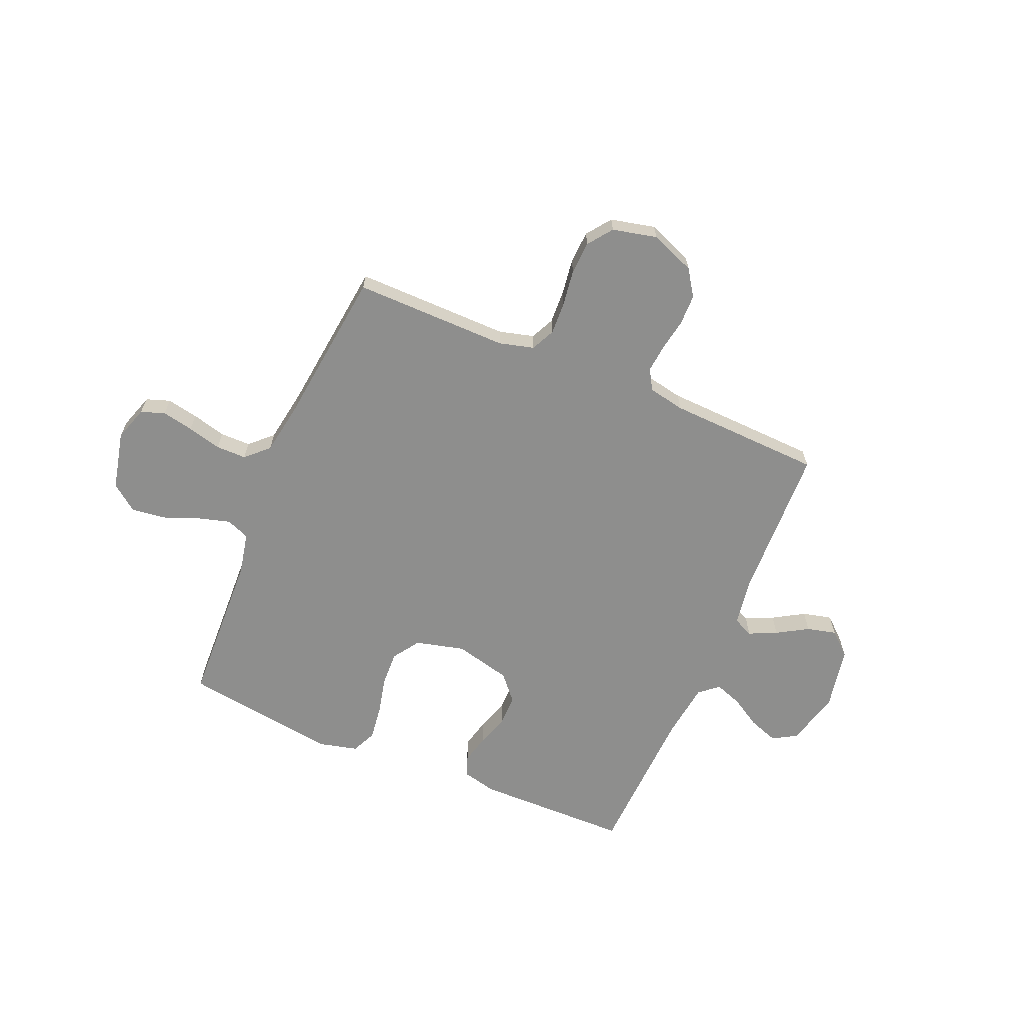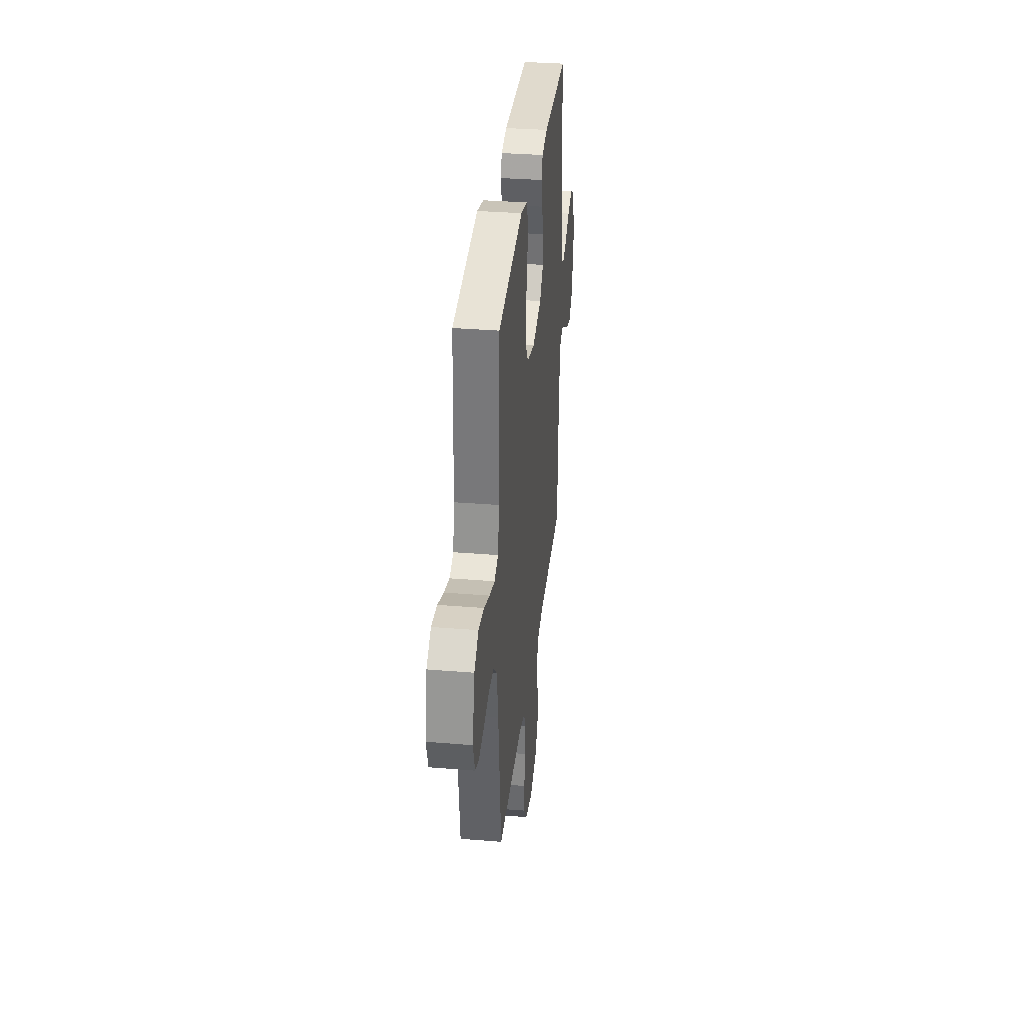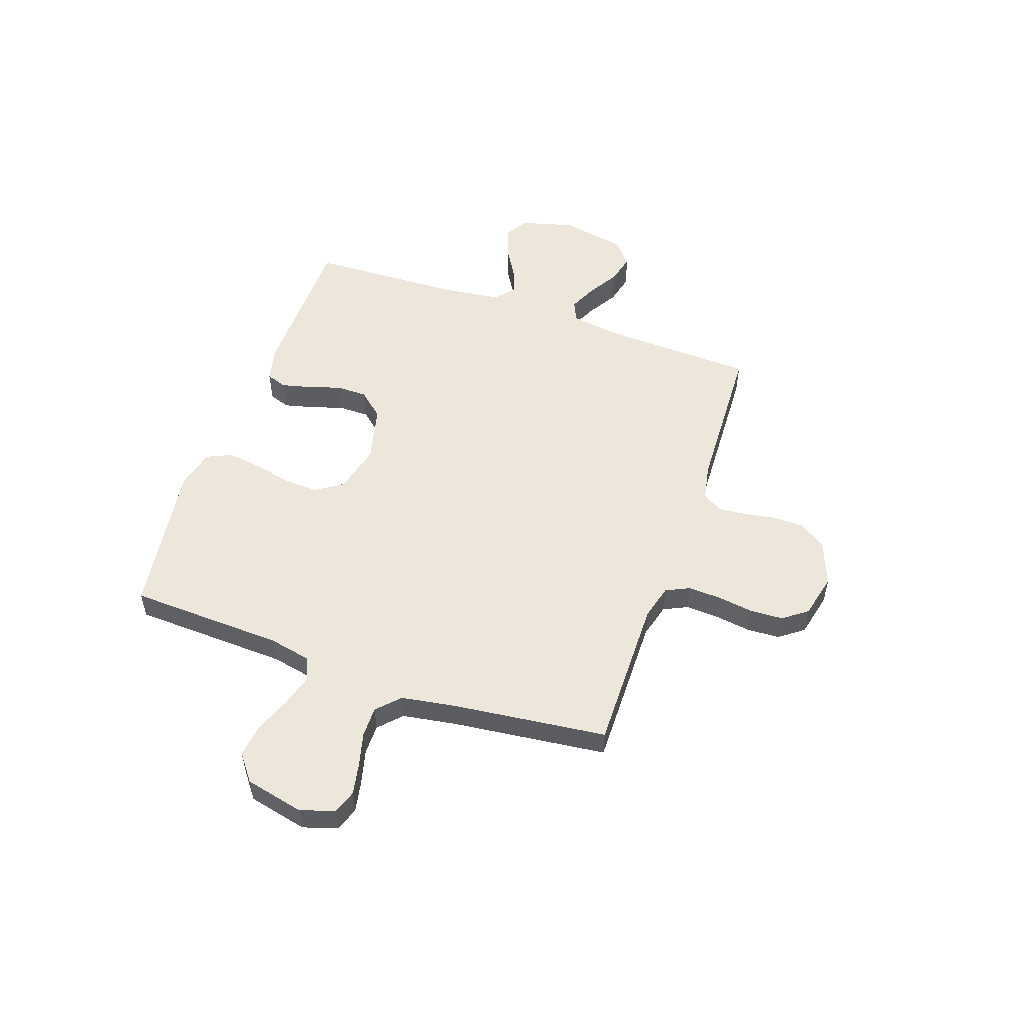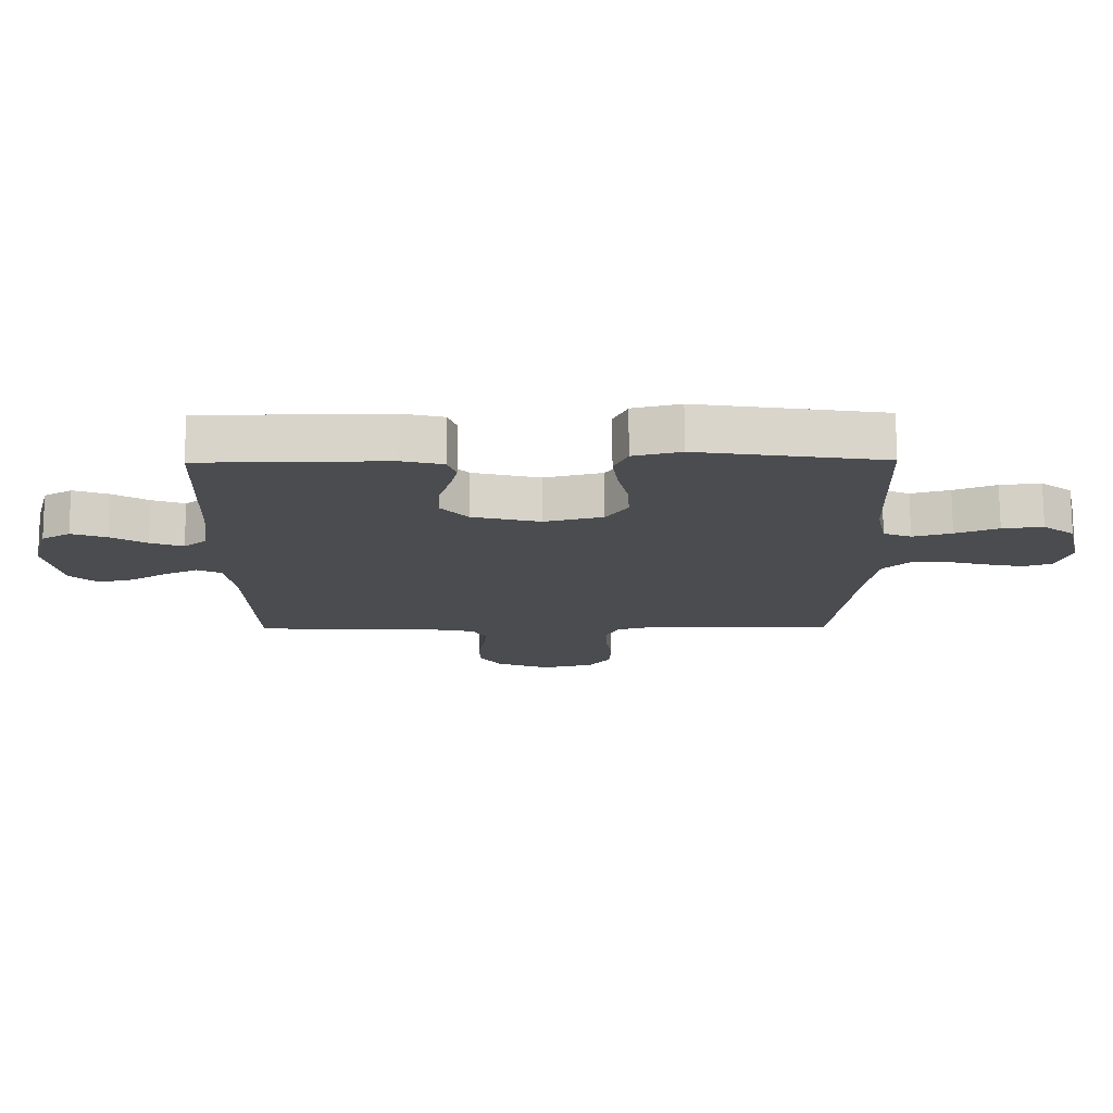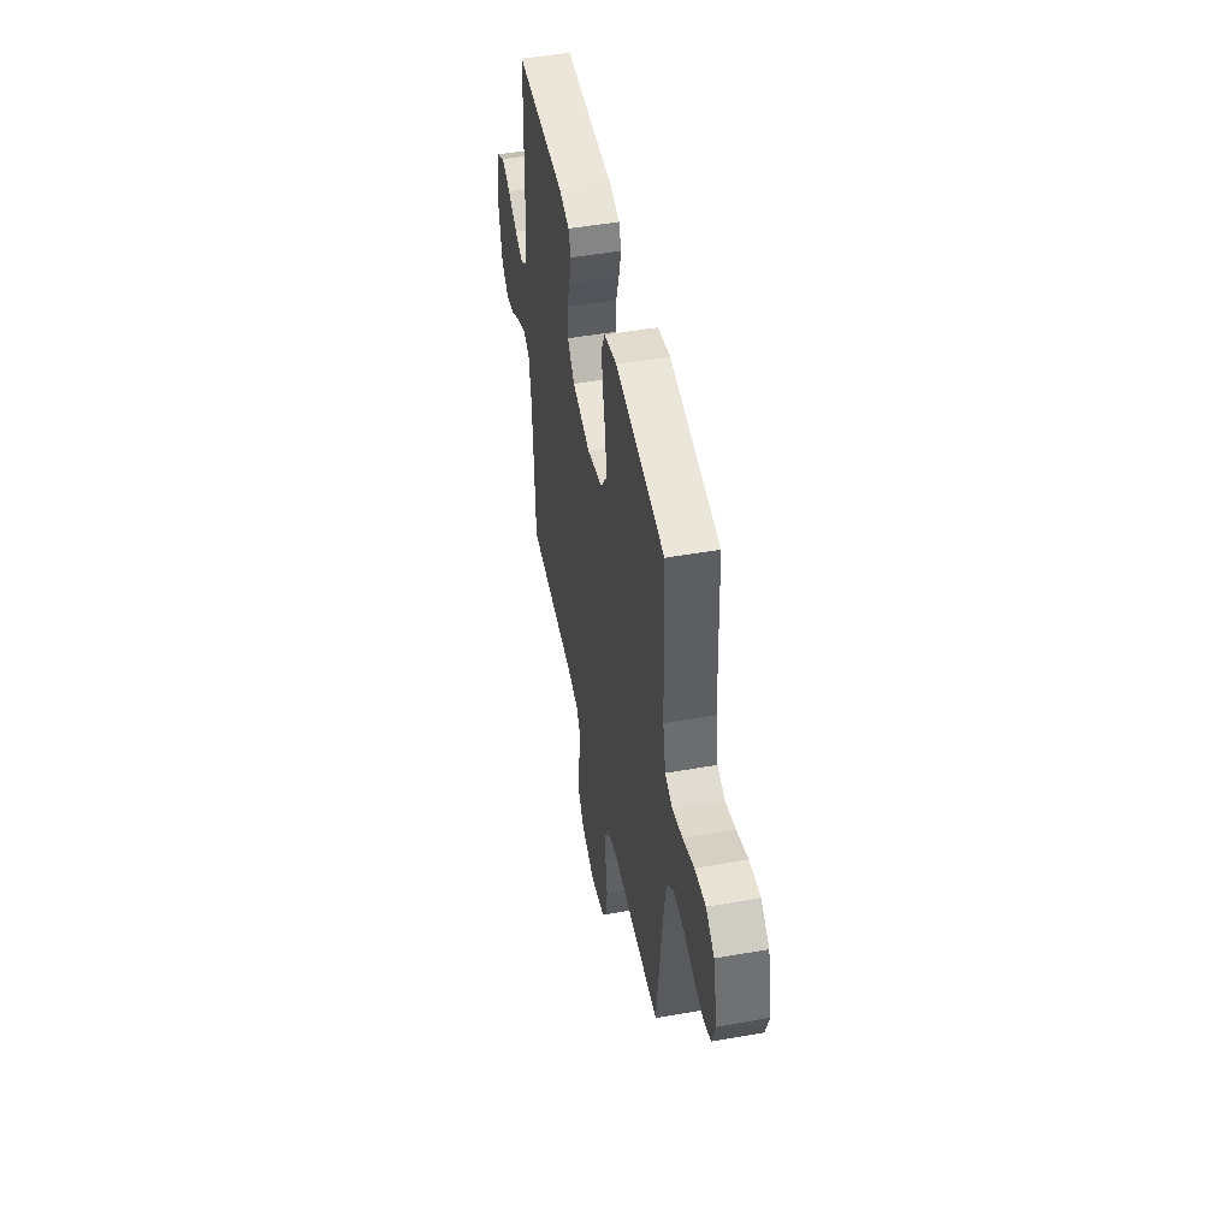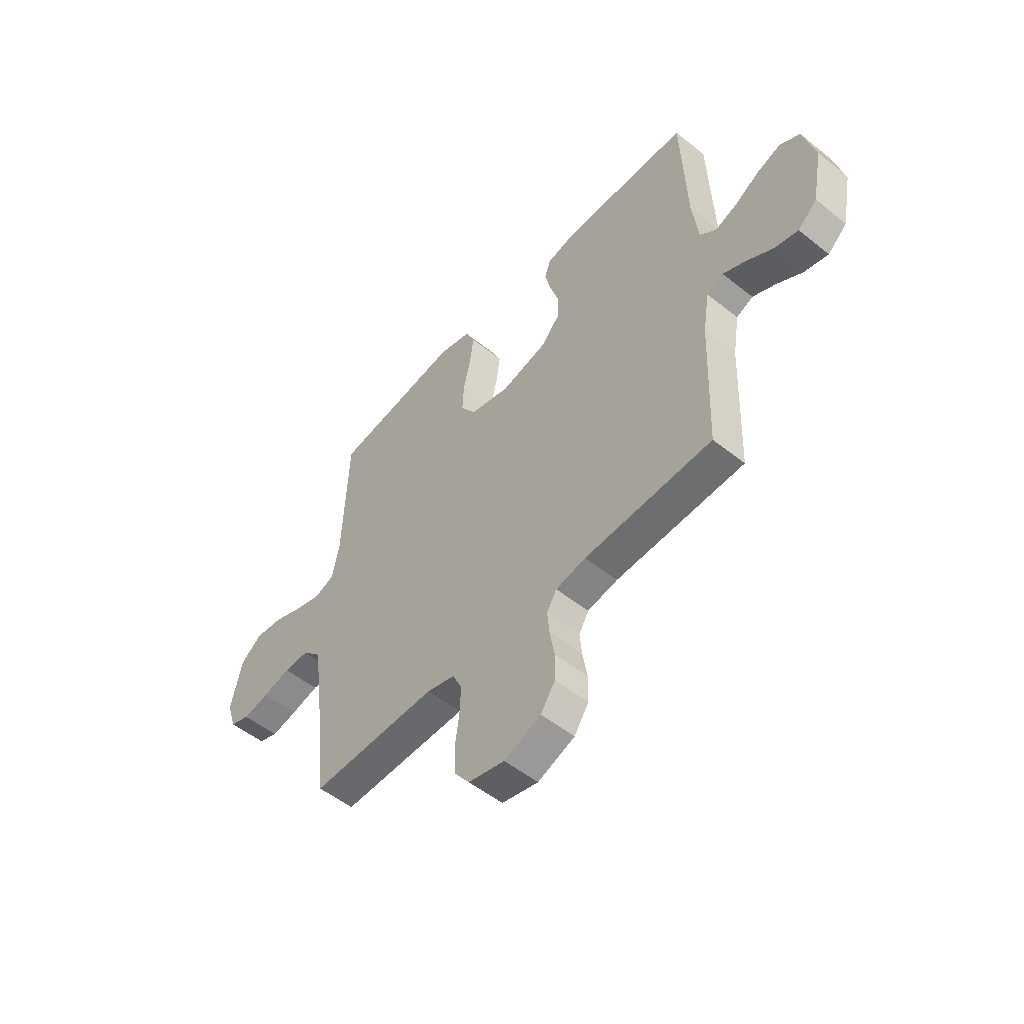
<metadata>
{"format":"obj","ext":"obj","renderer":"f3d","projection":"perspective","resolution":1024,"background":"white","views":[{"elev":-64.9,"azim":157.0,"up":"+Y"},{"elev":33.8,"azim":96.4,"up":"+Z"},{"elev":53.3,"azim":109.2,"up":"+Y"},{"elev":74.9,"azim":-0.2,"up":"+Z"},{"elev":48.4,"azim":78.8,"up":"+Z"},{"elev":-52.4,"azim":-130.7,"up":"+Z"}]}
</metadata>
<code>
v 0.5 0.07 0.5
v 0.512 0.07 0.2
v 0.529 0.07 0.118
v 0.574 0.07 0.1
v 0.637 0.07 0.118
v 0.706 0.07 0.145
v 0.772 0.07 0.153
v 0.823 0.07 0.114
v 0.849 0.07 0
v 0.827 0.07 -0.067
v 0.781 0.07 -0.083
v 0.72 0.07 -0.071
v 0.654 0.07 -0.054
v 0.595 0.07 -0.054
v 0.552 0.07 -0.095
v 0.535 0.07 -0.2
v 0.5 0.07 -0.5
v 0.2 0.07 -0.497
v 0.133 0.07 -0.515
v 0.111 0.07 -0.561
v 0.114 0.07 -0.625
v 0.124 0.07 -0.695
v 0.121 0.07 -0.759
v 0.086 0.07 -0.806
v 0 0.07 -0.826
v -0.087 0.07 -0.792
v -0.121 0.07 -0.741
v -0.122 0.07 -0.681
v -0.111 0.07 -0.619
v -0.106 0.07 -0.565
v -0.129 0.07 -0.526
v -0.2 0.07 -0.512
v -0.5 0.07 -0.5
v -0.511 0.07 -0.2
v -0.526 0.07 -0.107
v -0.565 0.07 -0.089
v -0.619 0.07 -0.114
v -0.679 0.07 -0.15
v -0.736 0.07 -0.164
v -0.781 0.07 -0.124
v -0.805 0.07 0
v -0.777 0.07 0.105
v -0.731 0.07 0.132
v -0.674 0.07 0.112
v -0.616 0.07 0.077
v -0.563 0.07 0.058
v -0.526 0.07 0.089
v -0.512 0.07 0.2
v -0.5 0.07 0.5
v -0.2 0.07 0.504
v -0.133 0.07 0.488
v -0.119 0.07 0.448
v -0.133 0.07 0.391
v -0.153 0.07 0.328
v -0.153 0.07 0.268
v -0.11 0.07 0.219
v 0 0.07 0.192
v 0.095 0.07 0.216
v 0.13 0.07 0.268
v 0.127 0.07 0.336
v 0.11 0.07 0.409
v 0.101 0.07 0.476
v 0.123 0.07 0.524
v 0.2 0.07 0.543
v 0.5 0 0.5
v 0.512 0 0.2
v 0.529 0 0.118
v 0.574 0 0.1
v 0.637 0 0.118
v 0.706 0 0.145
v 0.772 0 0.153
v 0.823 0 0.114
v 0.849 0 0
v 0.827 0 -0.067
v 0.781 0 -0.083
v 0.72 0 -0.071
v 0.654 0 -0.054
v 0.595 0 -0.054
v 0.552 0 -0.095
v 0.535 0 -0.2
v 0.5 0 -0.5
v 0.2 0 -0.497
v 0.133 0 -0.515
v 0.111 0 -0.561
v 0.114 0 -0.625
v 0.124 0 -0.695
v 0.121 0 -0.759
v 0.086 0 -0.806
v 0 0 -0.826
v -0.087 0 -0.792
v -0.121 0 -0.741
v -0.122 0 -0.681
v -0.111 0 -0.619
v -0.106 0 -0.565
v -0.129 0 -0.526
v -0.2 0 -0.512
v -0.5 0 -0.5
v -0.511 0 -0.2
v -0.526 0 -0.107
v -0.565 0 -0.089
v -0.619 0 -0.114
v -0.679 0 -0.15
v -0.736 0 -0.164
v -0.781 0 -0.124
v -0.805 0 0
v -0.777 0 0.105
v -0.731 0 0.132
v -0.674 0 0.112
v -0.616 0 0.077
v -0.563 0 0.058
v -0.526 0 0.089
v -0.512 0 0.2
v -0.5 0 0.5
v -0.2 0 0.504
v -0.133 0 0.488
v -0.119 0 0.448
v -0.133 0 0.391
v -0.153 0 0.328
v -0.153 0 0.268
v -0.11 0 0.219
v 0 0 0.192
v 0.095 0 0.216
v 0.13 0 0.268
v 0.127 0 0.336
v 0.11 0 0.409
v 0.101 0 0.476
v 0.123 0 0.524
v 0.2 0 0.543
f 63 64 1 2
f 60 61 62 63
f 59 60 63 2
f 58 59 2 3
f 57 58 3 4
f 51 52 53 54
f 49 50 51 54
f 48 49 54 55
f 47 48 55 56
f 42 43 44 45
f 42 45 46
f 41 42 46
f 40 41 46
f 37 38 39 40
f 36 37 40 46
f 35 36 46 47
f 32 33 34
f 31 32 34 35
f 26 27 28 29
f 26 29 30
f 25 26 30
f 24 25 30
f 21 22 23 24
f 20 21 24 30
f 19 20 30 31
f 16 17 18
f 15 16 18 19
f 10 11 12 13
f 8 9 10 13
f 8 13 14
f 5 6 7 8
f 4 5 8 14
f 57 4 14 15
f 35 47 56 57
f 31 35 57
f 15 19 31 57
f 66 65 128 127
f 127 126 125 124
f 66 127 124 123
f 67 66 123 122
f 68 67 122 121
f 118 117 116 115
f 118 115 114 113
f 119 118 113 112
f 120 119 112 111
f 109 108 107 106
f 110 109 106
f 110 106 105
f 110 105 104
f 104 103 102 101
f 110 104 101 100
f 111 110 100 99
f 98 97 96
f 99 98 96 95
f 93 92 91 90
f 94 93 90
f 94 90 89
f 94 89 88
f 88 87 86 85
f 94 88 85 84
f 95 94 84 83
f 82 81 80
f 83 82 80 79
f 77 76 75 74
f 77 74 73 72
f 78 77 72
f 72 71 70 69
f 78 72 69 68
f 79 78 68 121
f 121 120 111 99
f 121 99 95
f 121 95 83 79
f 1 65 66 2
f 2 66 67 3
f 3 67 68 4
f 4 68 69 5
f 5 69 70 6
f 6 70 71 7
f 7 71 72 8
f 8 72 73 9
f 9 73 74 10
f 10 74 75 11
f 11 75 76 12
f 12 76 77 13
f 13 77 78 14
f 14 78 79 15
f 15 79 80 16
f 16 80 81 17
f 17 81 82 18
f 18 82 83 19
f 19 83 84 20
f 20 84 85 21
f 21 85 86 22
f 22 86 87 23
f 23 87 88 24
f 24 88 89 25
f 25 89 90 26
f 26 90 91 27
f 27 91 92 28
f 28 92 93 29
f 29 93 94 30
f 30 94 95 31
f 31 95 96 32
f 32 96 97 33
f 33 97 98 34
f 34 98 99 35
f 35 99 100 36
f 36 100 101 37
f 37 101 102 38
f 38 102 103 39
f 39 103 104 40
f 40 104 105 41
f 41 105 106 42
f 42 106 107 43
f 43 107 108 44
f 44 108 109 45
f 45 109 110 46
f 46 110 111 47
f 47 111 112 48
f 48 112 113 49
f 49 113 114 50
f 50 114 115 51
f 51 115 116 52
f 52 116 117 53
f 53 117 118 54
f 54 118 119 55
f 55 119 120 56
f 56 120 121 57
f 57 121 122 58
f 58 122 123 59
f 59 123 124 60
f 60 124 125 61
f 61 125 126 62
f 62 126 127 63
f 63 127 128 64
f 64 128 65 1

</code>
